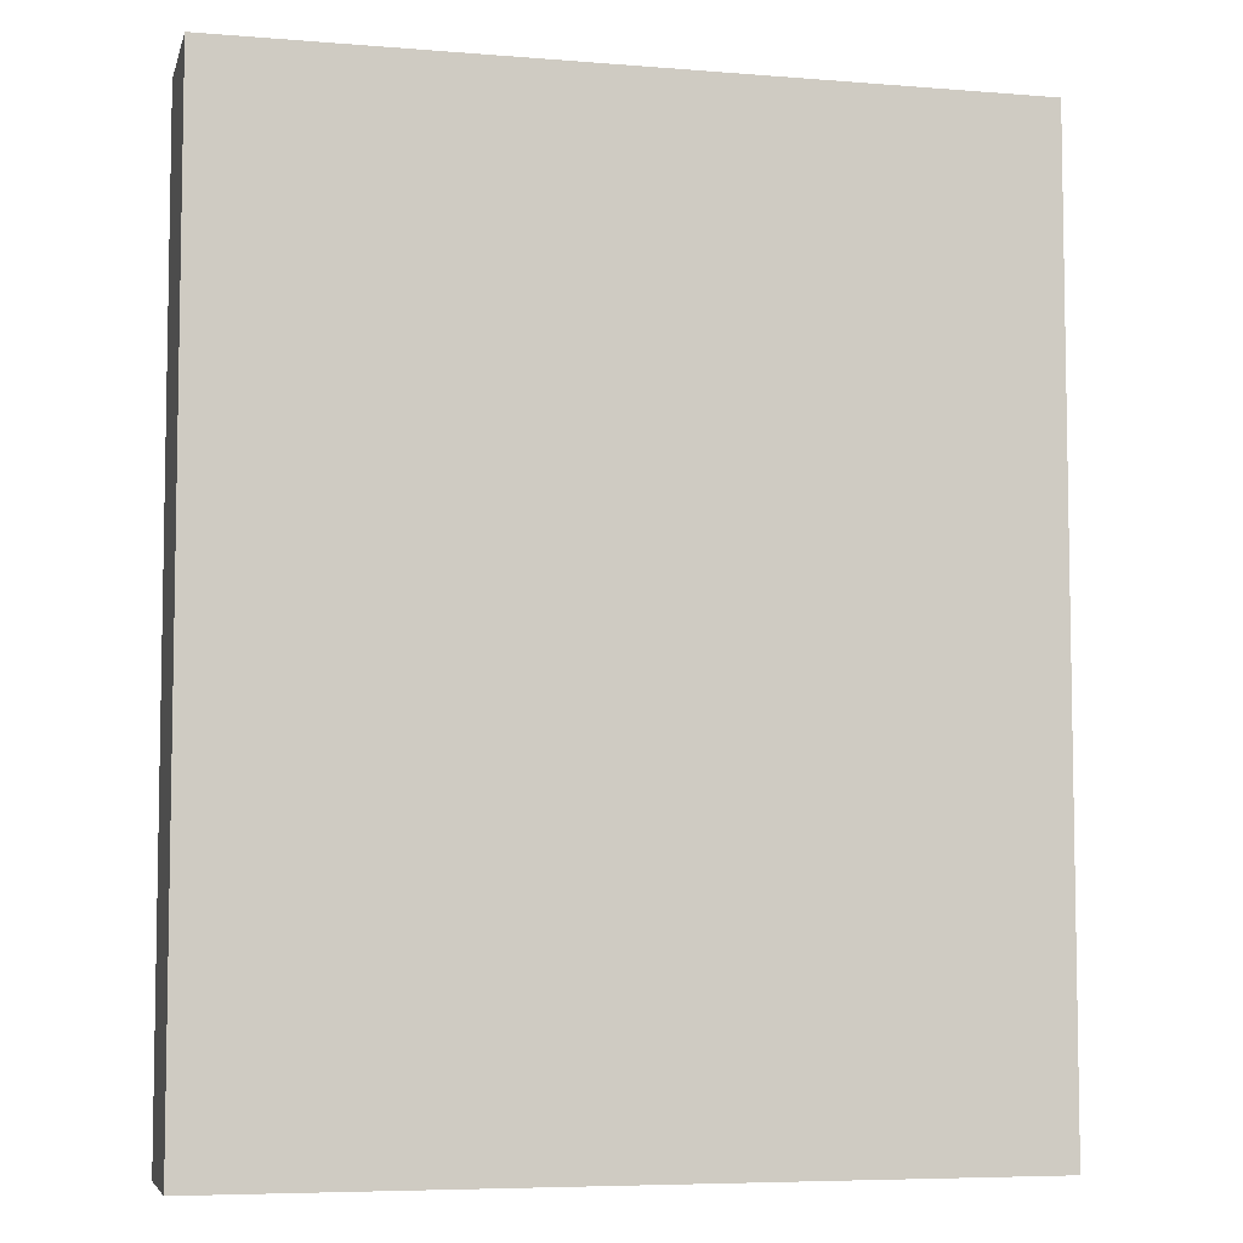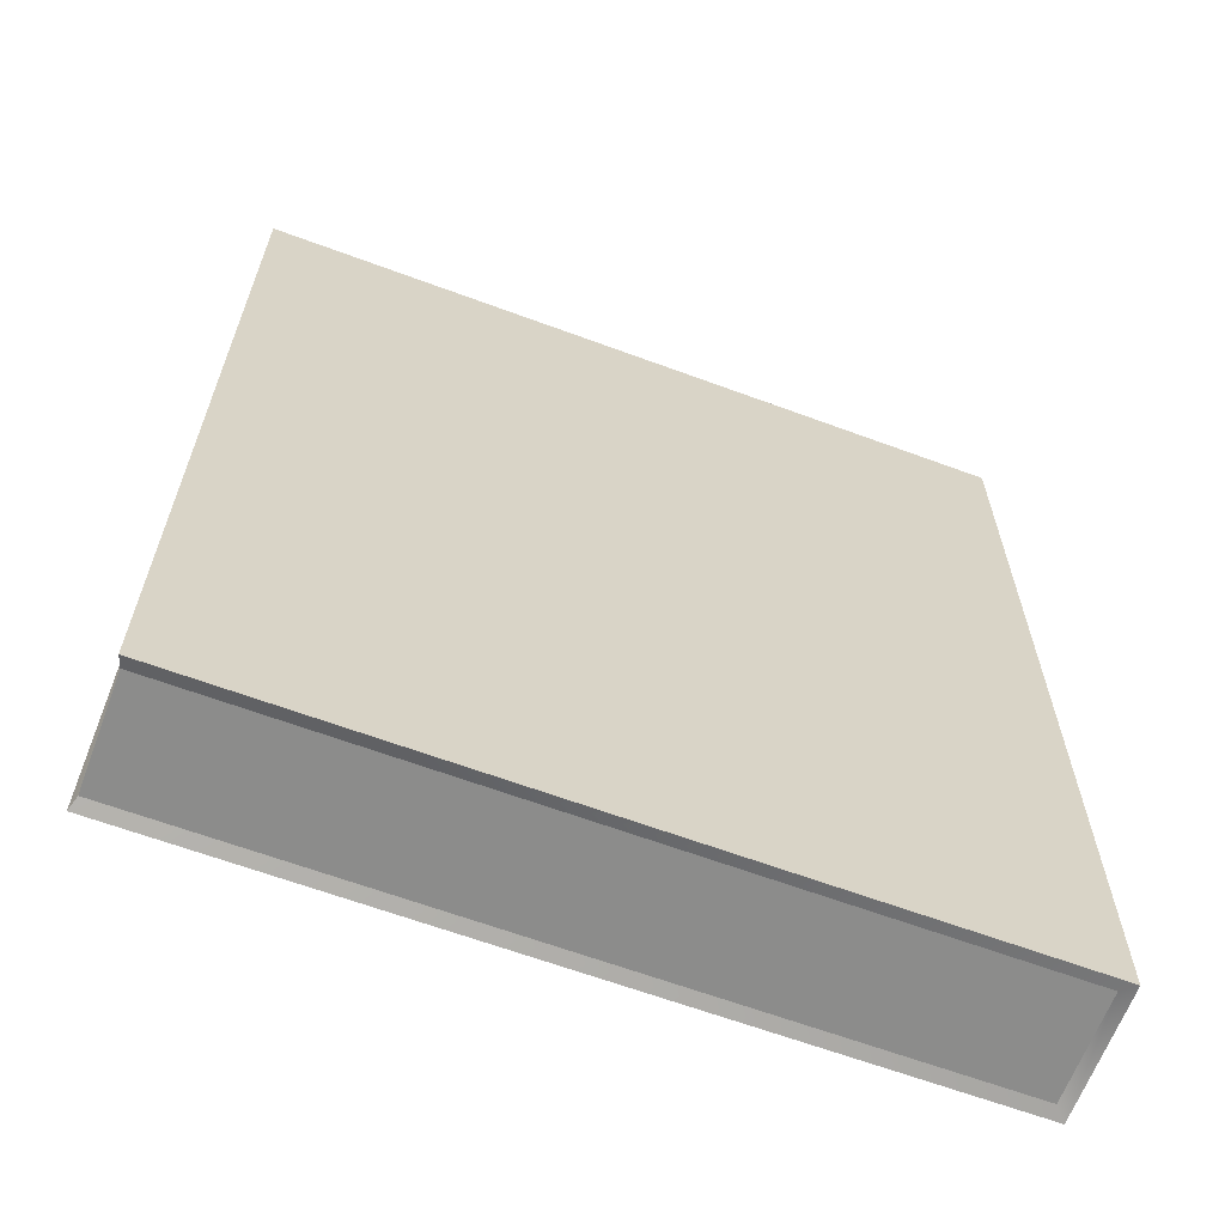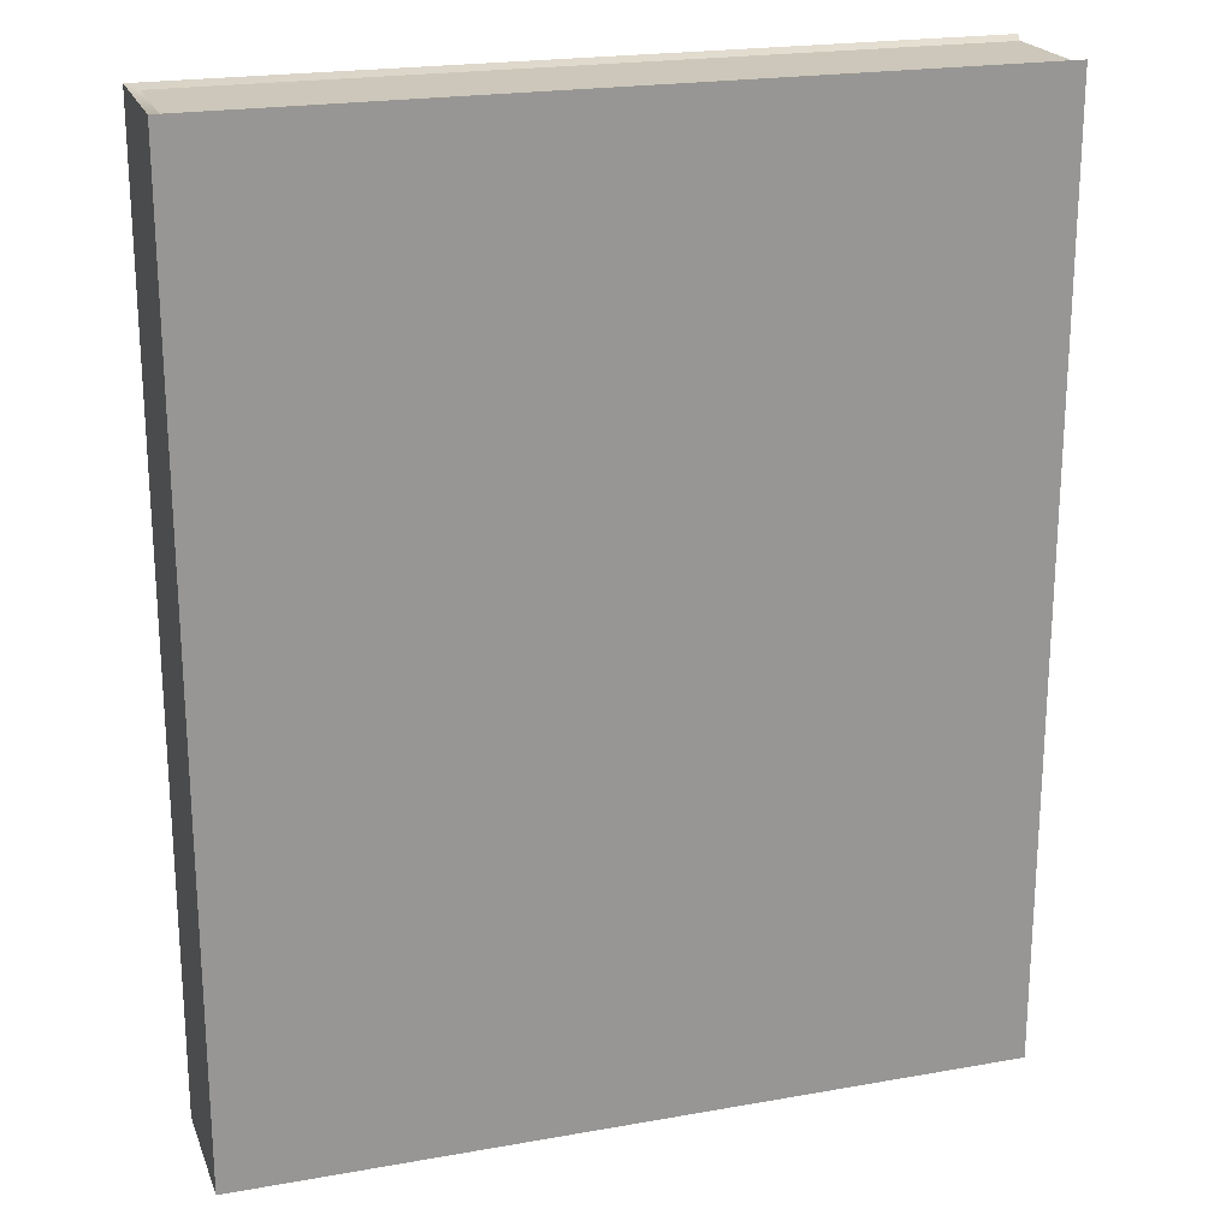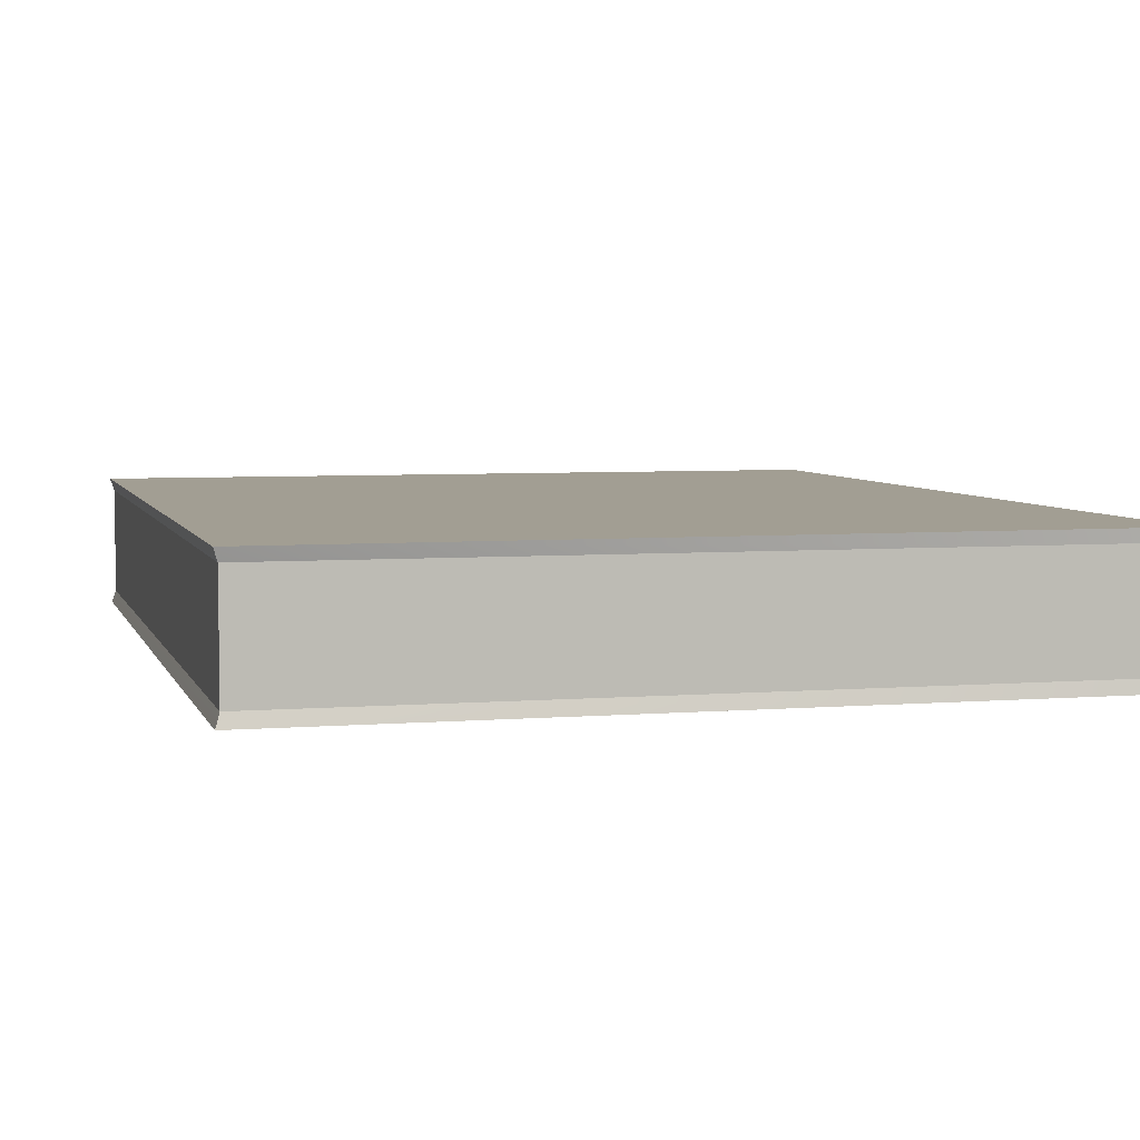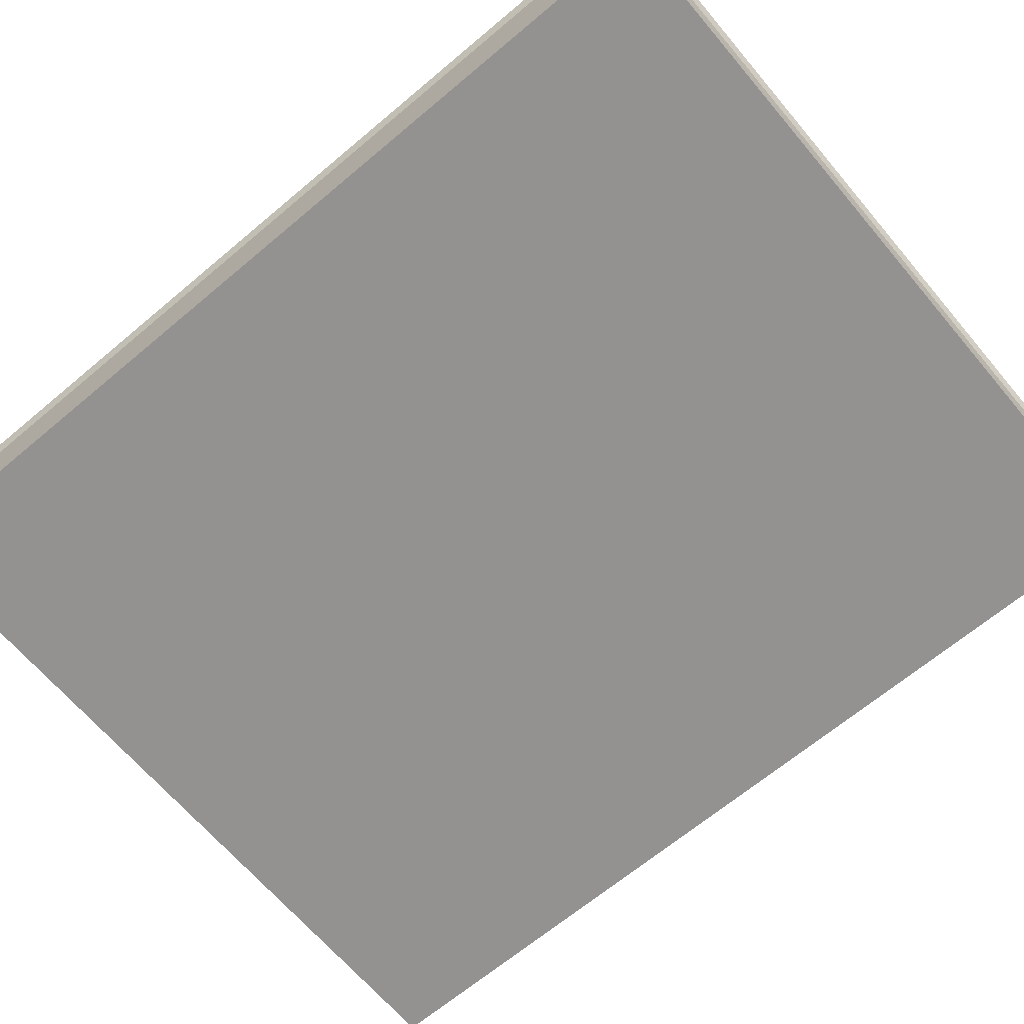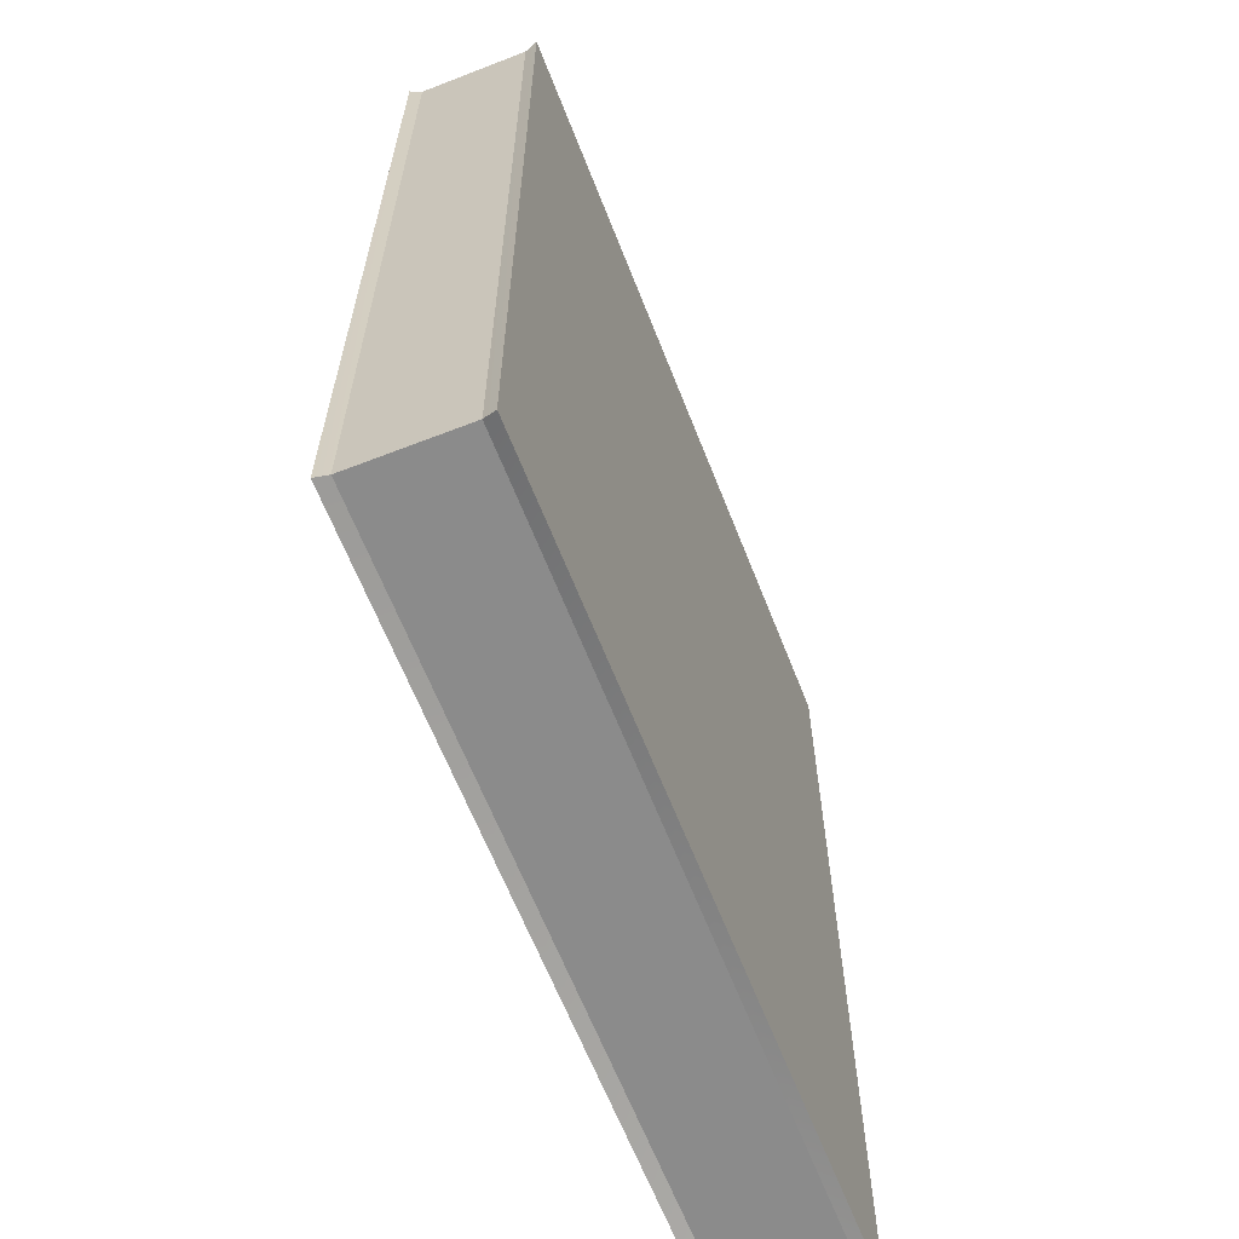
<metadata>
{"format":"obj","ext":"obj","renderer":"f3d","projection":"perspective","resolution":1024,"background":"white","views":[{"elev":-6.3,"azim":166.4,"up":"+Z"},{"elev":-64.1,"azim":-20.5,"up":"+Z"},{"elev":21.5,"azim":162.5,"up":"+Z"},{"elev":5.1,"azim":-14.6,"up":"+Y"},{"elev":-66.4,"azim":-49.8,"up":"+Y"},{"elev":-63.8,"azim":-68.6,"up":"+Z"}]}
</metadata>
<code>
v 11.38 0.0007983 13.89
v -11.38 0 -13.89
v 11.38 0 -13.89
v -11.38 0 13.89
v 11.38 3.898 13.89
v -11.38 3.898 -13.89
v -11.38 3.898 13.89
v 11.38 3.898 -13.89
v 11.04 0.3672 13.78
v 11.04 3.532 13.78
v 11.04 3.532 -13.78
v 11.04 0.3664 -13.78
v -11.26 3.53 -13.78
v -11.26 0.3597 -13.78
v -11.26 3.549 13.78
v -11.26 0.3819 13.78
g mesh
f 2 16 14
f 4 16 2
f 5 8 7
f 7 8 6
f 9 10 16
f 12 13 11
f 14 13 12
f 15 16 10
f 3 8 1
f 5 1 8
f 6 13 7
f 7 13 15
f 1 16 4
f 2 12 3
f 3 12 8
f 5 10 1
f 7 10 5
f 8 13 6
f 9 1 10
f 11 8 12
f 11 13 8
f 12 2 14
f 14 16 13
f 15 10 7
f 15 13 16
f 16 1 9
f 1 2 3
f 4 2 1

</code>
